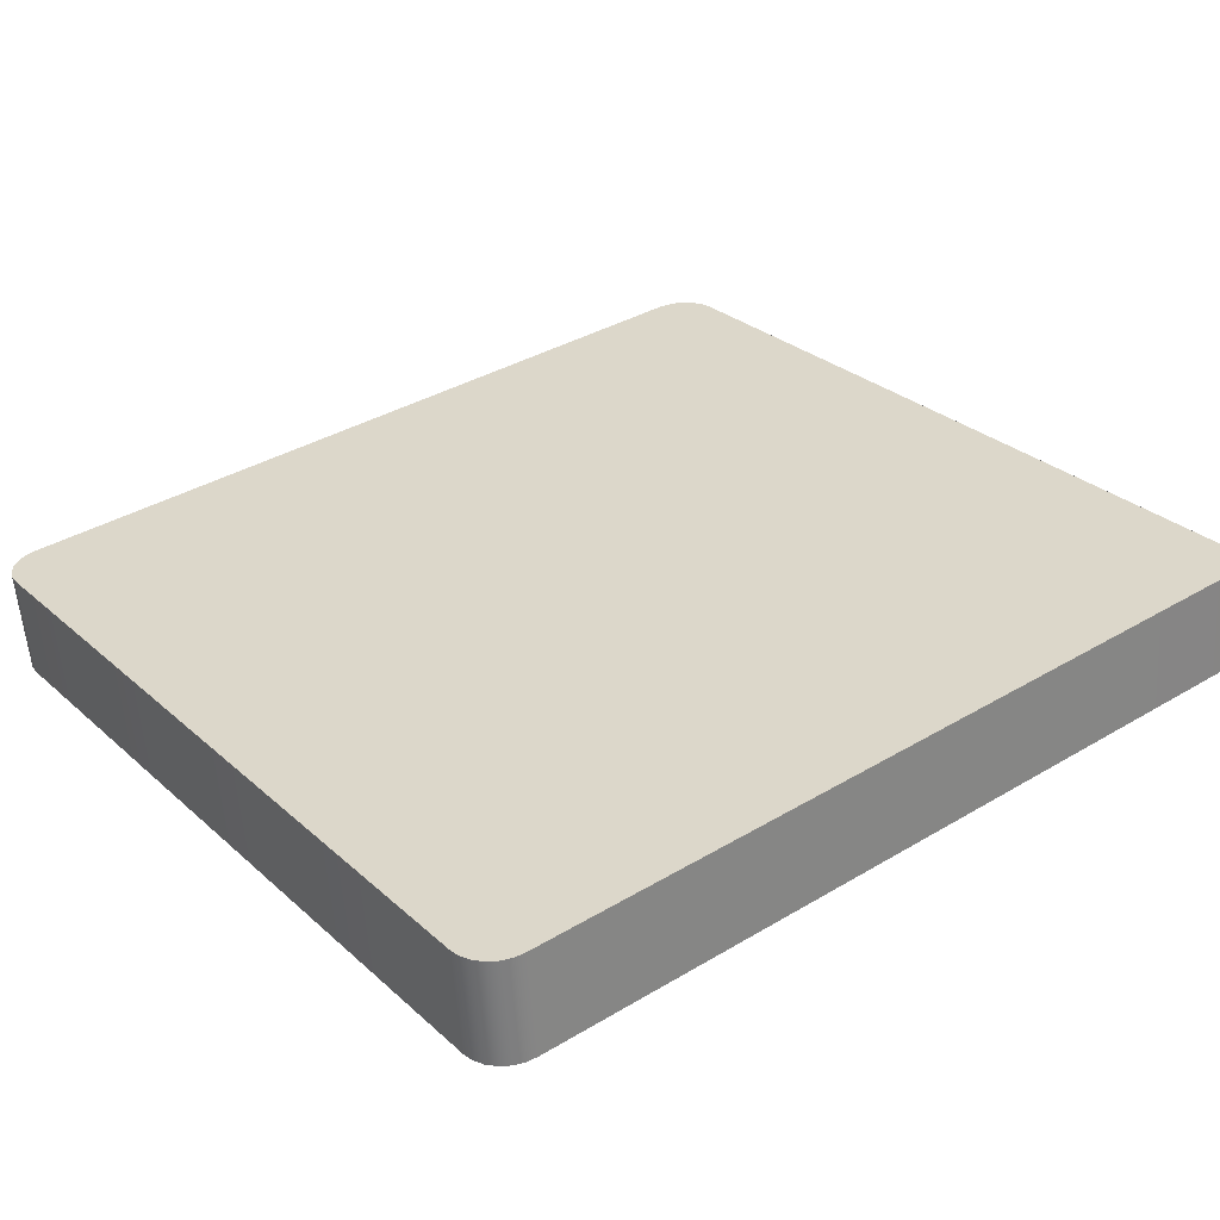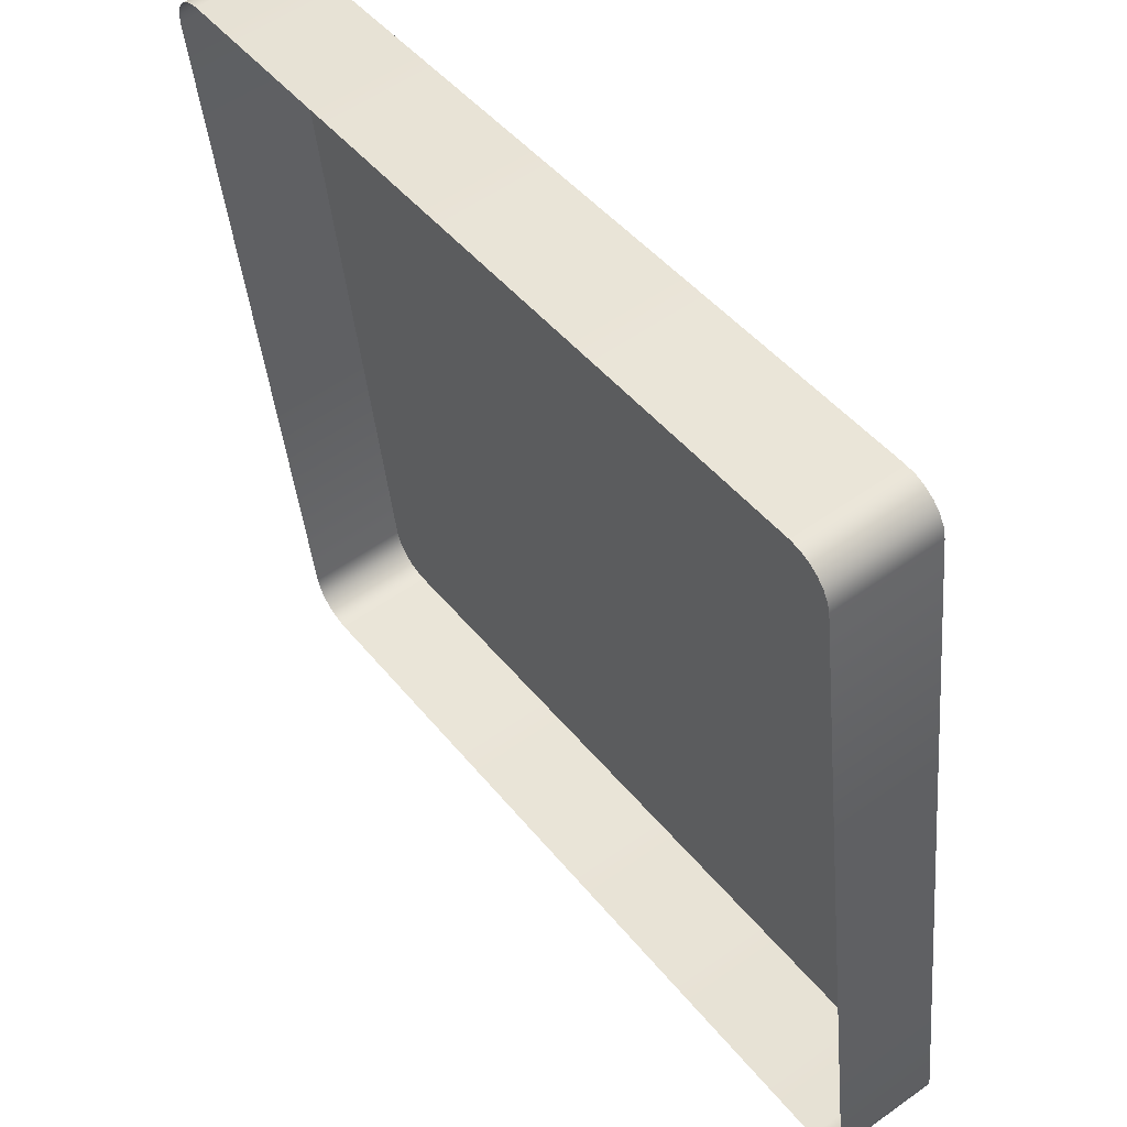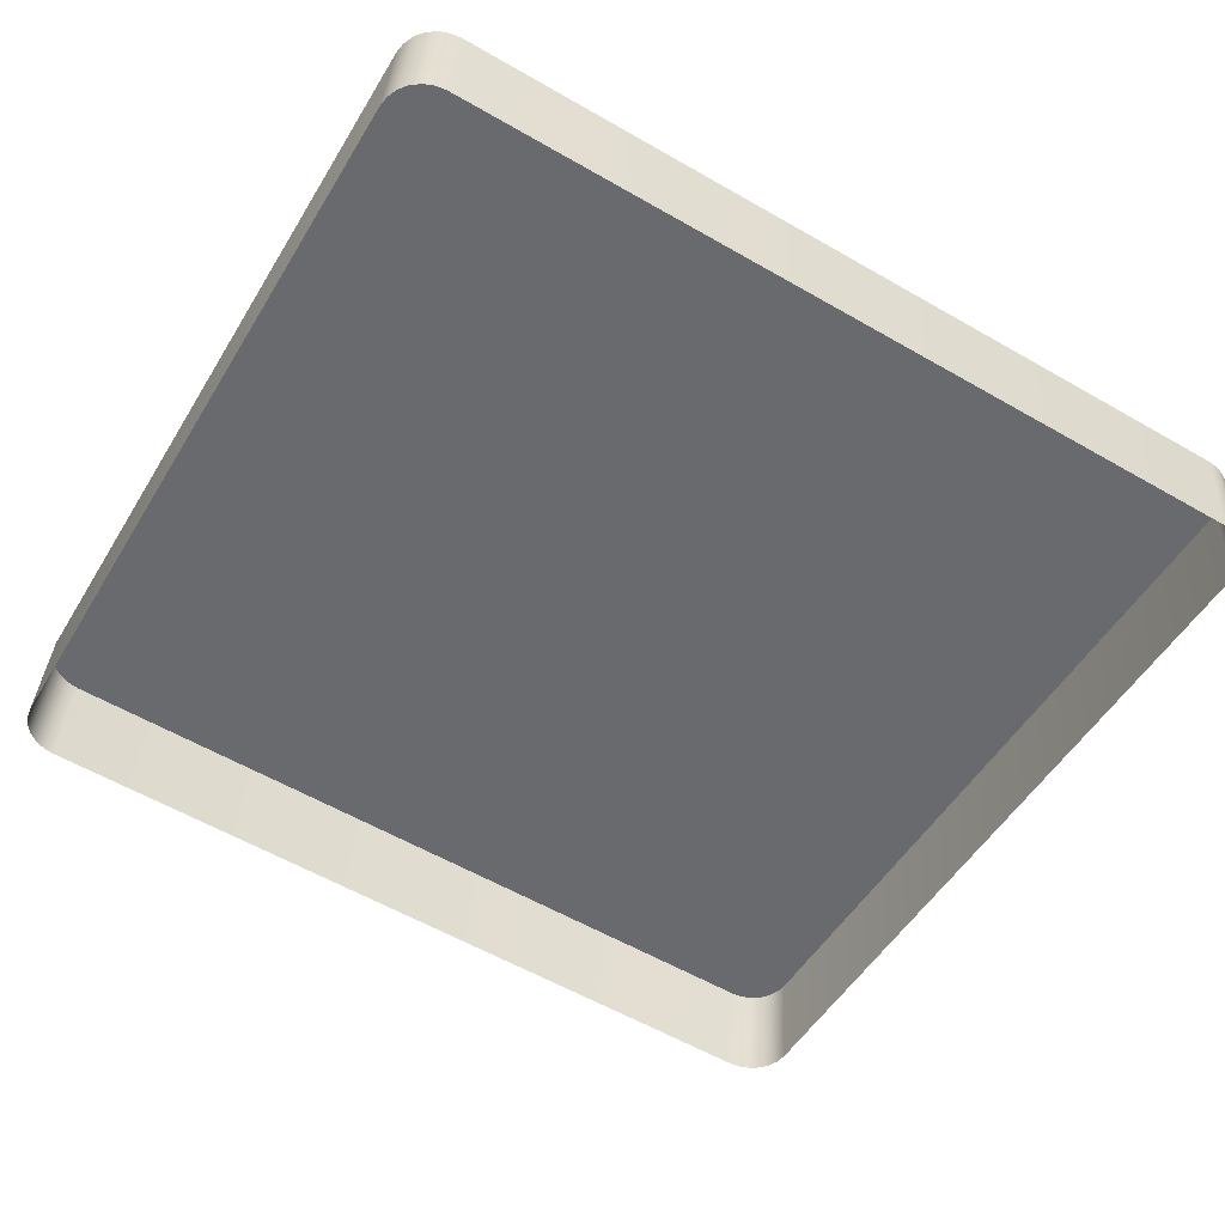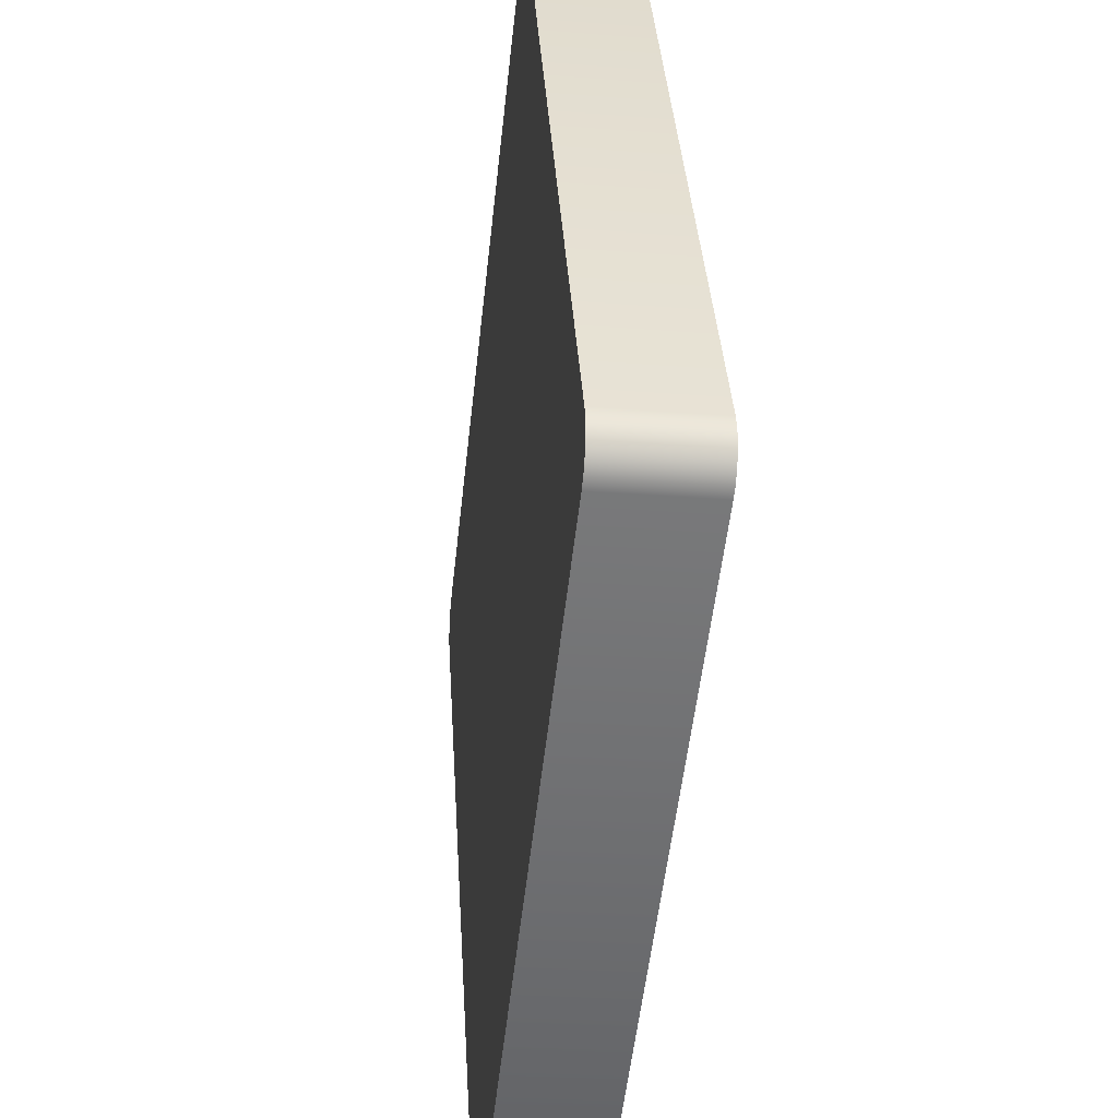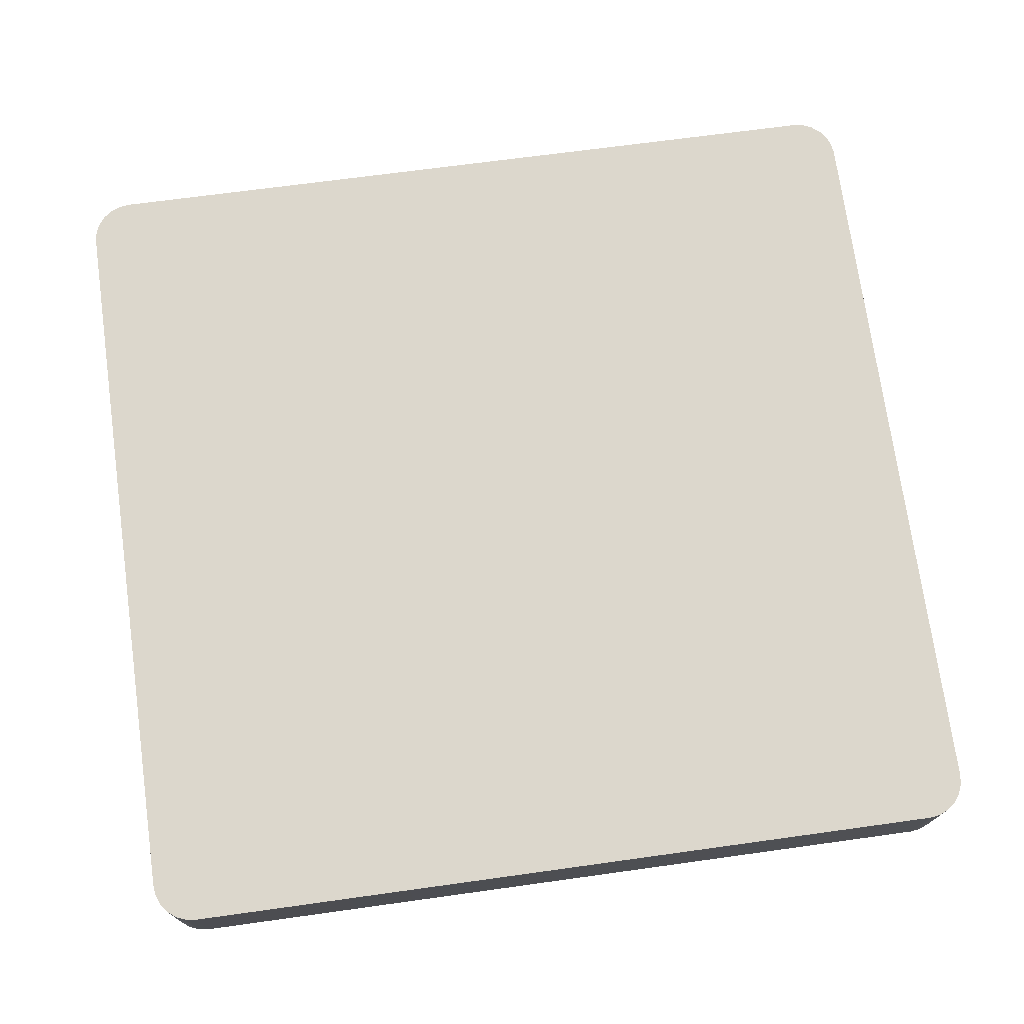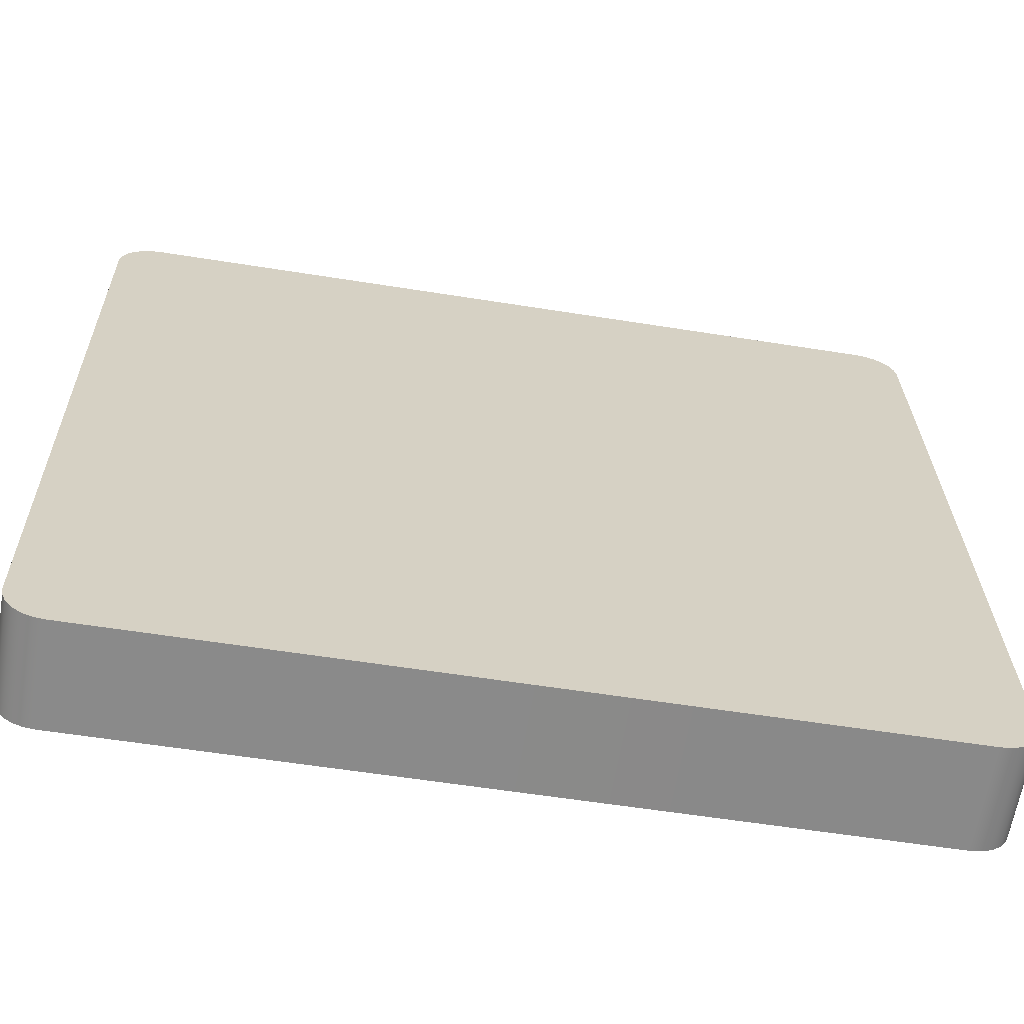
<metadata>
{"format":"obj","ext":"obj","renderer":"f3d","projection":"perspective","resolution":1024,"background":"white","views":[{"elev":36.7,"azim":142.3,"up":"+Y"},{"elev":45.5,"azim":53.9,"up":"+Z"},{"elev":-58.9,"azim":-30.6,"up":"+Y"},{"elev":36.3,"azim":-93.4,"up":"+Z"},{"elev":66.9,"azim":-8.0,"up":"+Y"},{"elev":-57.0,"azim":170.5,"up":"+Z"}]}
</metadata>
<code>
o mesh51/mesh51-geometry#mesh51-geometry
v 0.3764 0.02925 0.04734
v 0.3753 0.01668 0.04514
v 0.3764 0.01659 0.04593
v 0.3753 0.02934 0.04654
v 0.3776 0.02919 0.04784
v 0.3753 0.0402 -0.05098
v 0.3745 0.02945 0.0455
v 0.3776 0.01653 0.04643
v 0.3764 0.04028 -0.05178
v 0.3745 0.04008 -0.04994
v 0.3745 0.0168 0.0441
v 0.3789 0.02917 0.04802
v 0.3776 0.04034 -0.05228
v 0.3745 0.02742 -0.05135
v 0.3764 0.02763 -0.05319
v 0.374 0.02959 0.04429
v 0.374 0.03994 -0.04873
v 0.3789 0.01651 0.04661
v 0.3776 0.02768 -0.05369
v 0.3753 0.02754 -0.05239
v 0.374 0.02729 -0.05014
v 0.374 0.01693 0.04288
v 0.4749 0.01651 0.04661
v 0.3789 0.04036 -0.05245
v 0.3789 0.0277 -0.05386
v 0.3738 0.02973 0.04299
v 0.3738 0.0398 -0.04743
v 0.3738 0.02714 -0.04884
v 0.4749 0.02917 0.04802
v 0.3738 0.01707 0.04158
v 0.4762 0.01653 0.04643
v 0.4749 0.04036 -0.05245
v 0.4749 0.0277 -0.05386
v 0.4762 0.02919 0.04784
v 0.4774 0.01659 0.04593
v 0.4762 0.04034 -0.05228
v 0.4774 0.02925 0.04734
v 0.4762 0.02768 -0.05369
v 0.4785 0.01668 0.04514
v 0.4774 0.04028 -0.05178
v 0.4785 0.02934 0.04654
v 0.4774 0.02763 -0.05319
v 0.4793 0.02945 0.0455
v 0.4785 0.0402 -0.05098
v 0.4793 0.0168 0.0441
v 0.4785 0.02754 -0.05239
v 0.4798 0.02959 0.04429
v 0.4793 0.04008 -0.04994
v 0.4793 0.02742 -0.05135
v 0.4798 0.01693 0.04288
v 0.48 0.02973 0.04299
v 0.4798 0.03994 -0.04873
v 0.4798 0.02729 -0.05014
v 0.48 0.01707 0.04158
v 0.48 0.0398 -0.04743
v 0.48 0.02714 -0.04884
f 1 2 3
f 2 1 4
f 3 5 1
f 6 4 1
f 7 2 4
f 5 3 8
f 9 1 5
f 10 4 6
f 6 1 9
f 2 7 11
f 10 7 4
f 8 12 5
f 9 5 13
f 6 14 10
f 15 6 9
f 16 11 7
f 17 7 10
f 12 8 18
f 13 5 12
f 19 9 13
f 14 6 20
f 21 10 14
f 6 15 20
f 9 19 15
f 11 16 22
f 17 16 7
f 10 21 17
f 23 12 18
f 13 12 24
f 13 25 19
f 26 22 16
f 27 16 17
f 28 17 21
f 12 23 29
f 24 12 29
f 25 13 24
f 22 26 30
f 16 27 26
f 17 28 27
f 31 29 23
f 24 29 32
f 24 33 25
f 27 30 26
f 30 27 28
f 29 31 34
f 32 29 34
f 33 24 32
f 35 34 31
f 32 34 36
f 36 33 32
f 34 35 37
f 36 34 37
f 33 36 38
f 39 37 35
f 36 37 40
f 40 38 36
f 37 39 41
f 40 37 41
f 38 40 42
f 39 43 41
f 40 41 44
f 44 42 40
f 43 39 45
f 44 41 43
f 42 44 46
f 45 47 43
f 44 43 48
f 44 49 46
f 47 45 50
f 48 43 47
f 49 44 48
f 50 51 47
f 48 47 52
f 48 53 49
f 51 50 54
f 52 47 51
f 53 48 52
f 54 55 51
f 52 51 55
f 52 56 53
f 55 54 56
f 56 52 55
f 3 2 1
f 4 1 2
f 1 5 3
f 1 4 6
f 4 2 7
f 8 3 5
f 5 1 9
f 6 4 10
f 9 1 6
f 11 7 2
f 4 7 10
f 5 12 8
f 13 5 9
f 10 14 6
f 9 6 15
f 7 11 16
f 10 7 17
f 18 8 12
f 12 5 13
f 13 9 19
f 20 6 14
f 14 10 21
f 20 15 6
f 15 19 9
f 22 16 11
f 7 16 17
f 17 21 10
f 18 12 23
f 24 12 13
f 19 25 13
f 16 22 26
f 17 16 27
f 21 17 28
f 29 23 12
f 29 12 24
f 24 13 25
f 30 26 22
f 26 27 16
f 27 28 17
f 23 29 31
f 32 29 24
f 25 33 24
f 26 30 27
f 28 27 30
f 34 31 29
f 34 29 32
f 32 24 33
f 31 34 35
f 36 34 32
f 32 33 36
f 37 35 34
f 37 34 36
f 38 36 33
f 35 37 39
f 40 37 36
f 36 38 40
f 41 39 37
f 41 37 40
f 42 40 38
f 41 43 39
f 44 41 40
f 40 42 44
f 45 39 43
f 43 41 44
f 46 44 42
f 43 47 45
f 48 43 44
f 46 49 44
f 50 45 47
f 47 43 48
f 48 44 49
f 47 51 50
f 52 47 48
f 49 53 48
f 54 50 51
f 51 47 52
f 52 48 53
f 51 55 54
f 55 51 52
f 53 56 52
f 56 54 55
f 55 52 56

</code>
